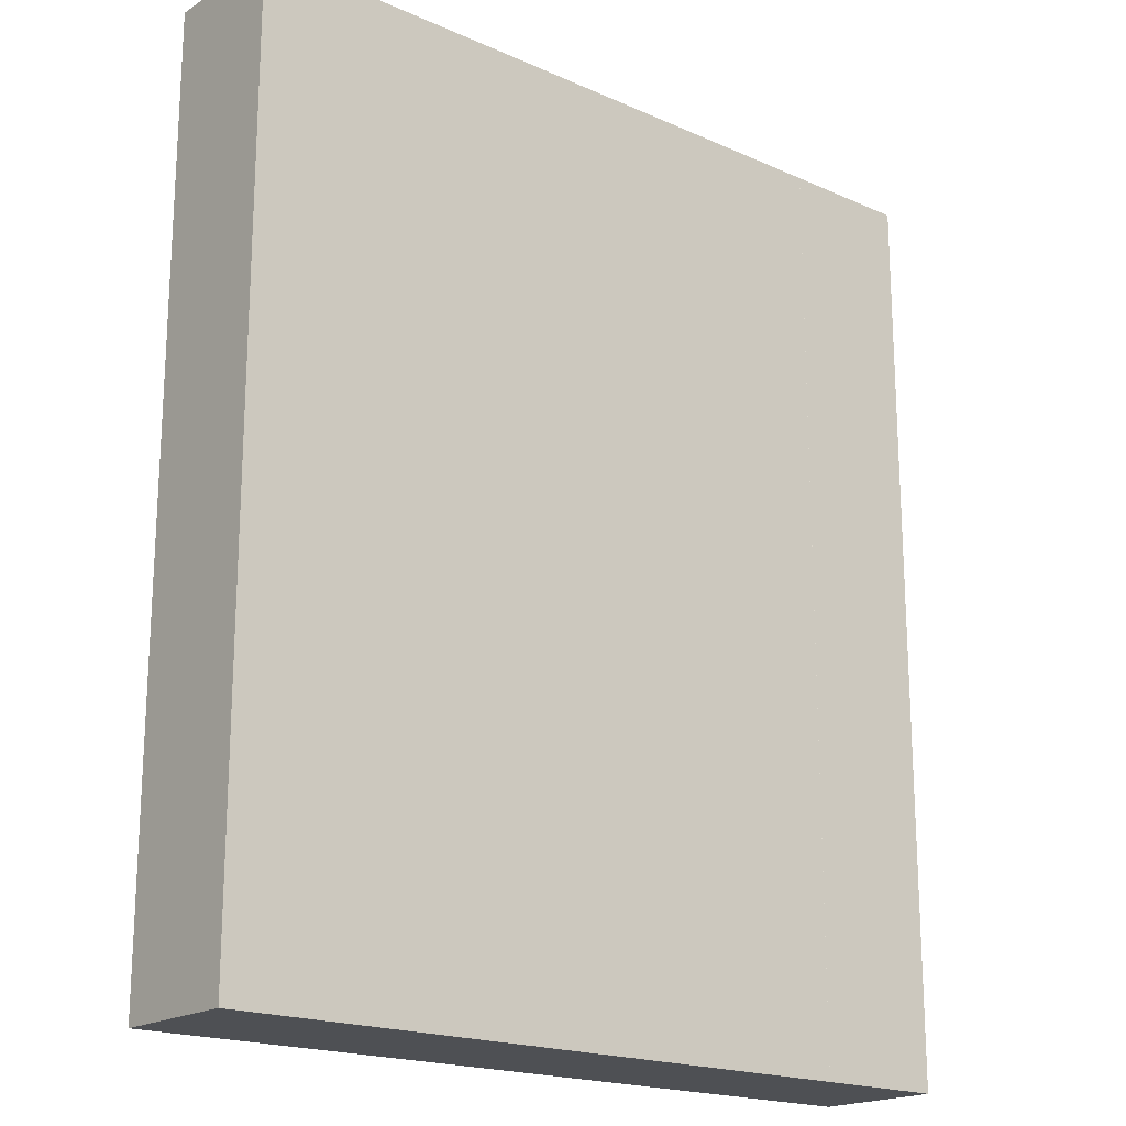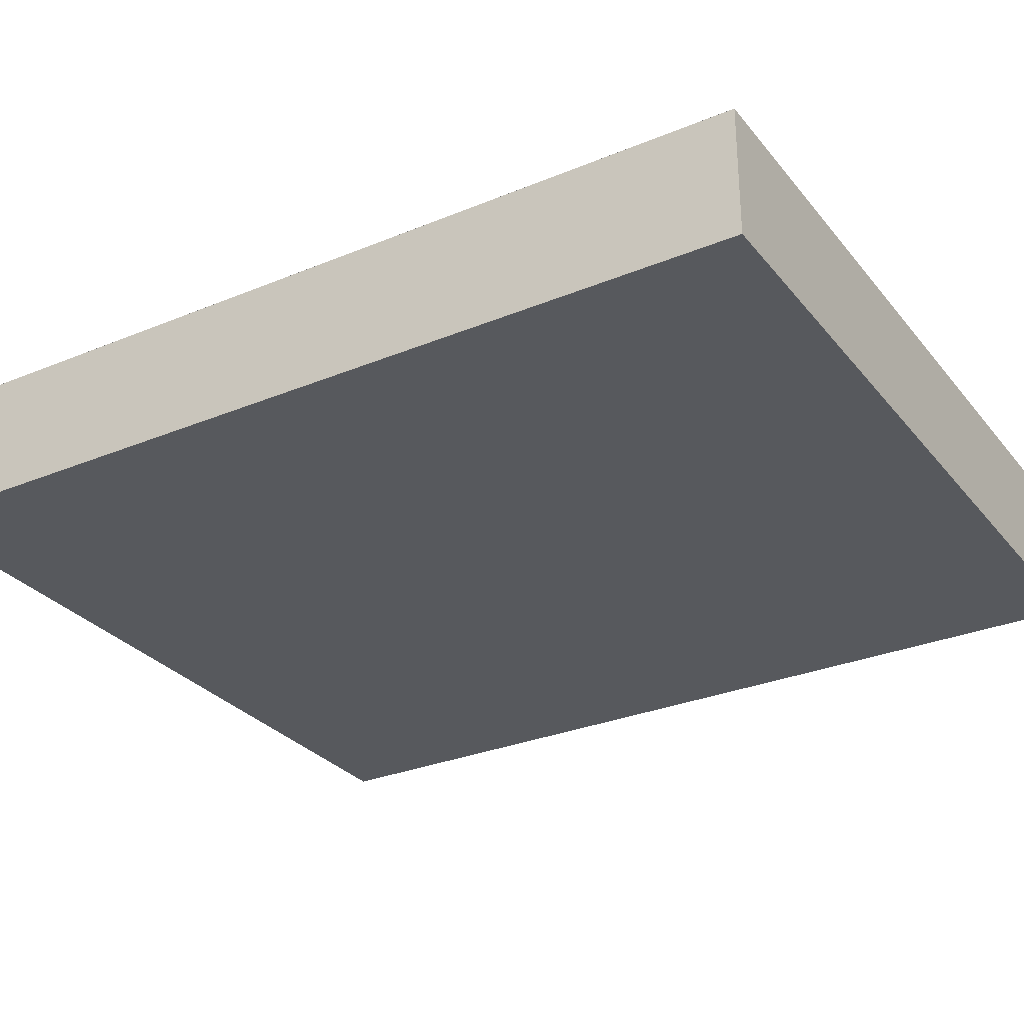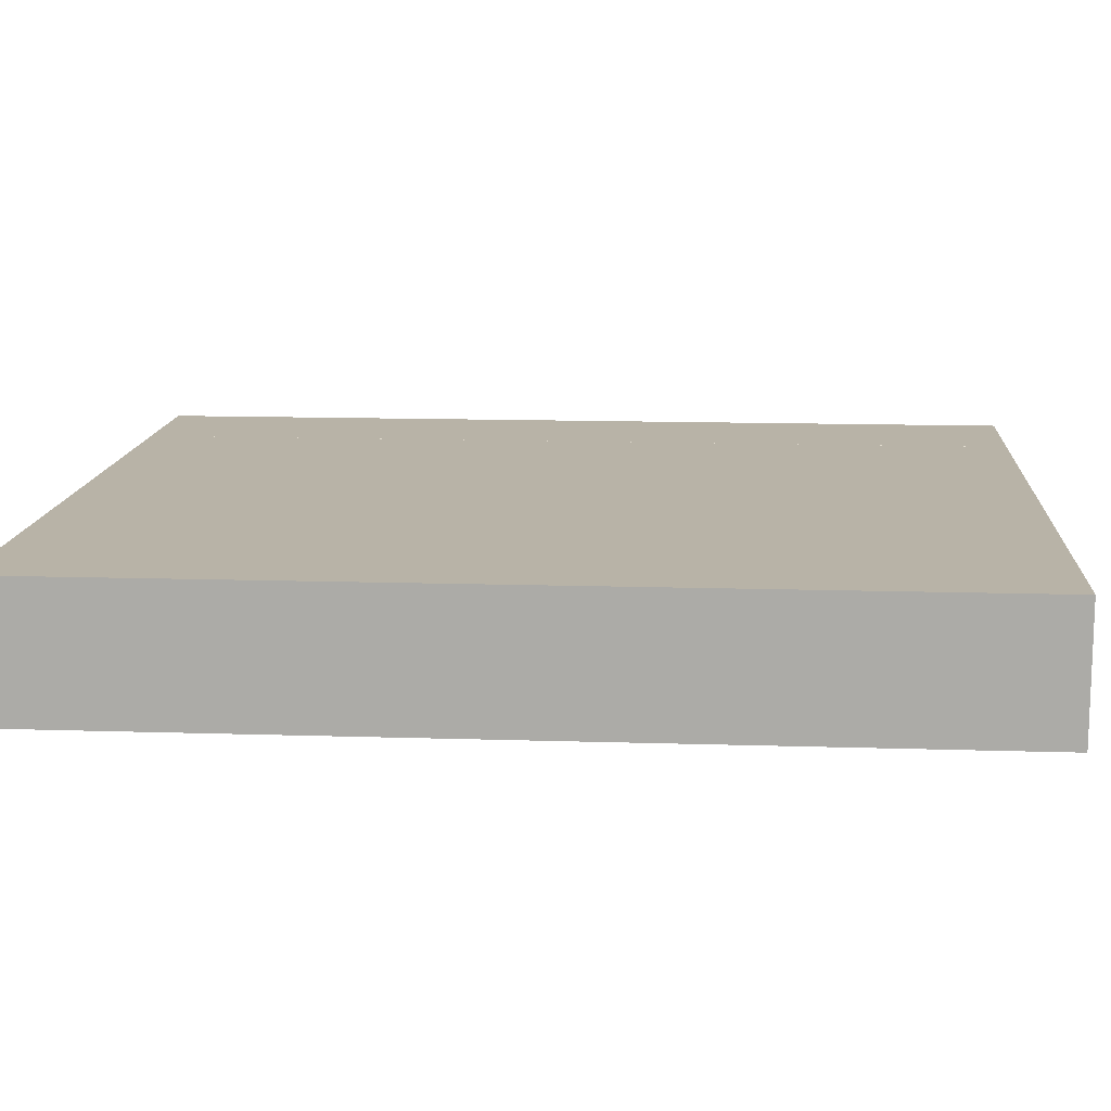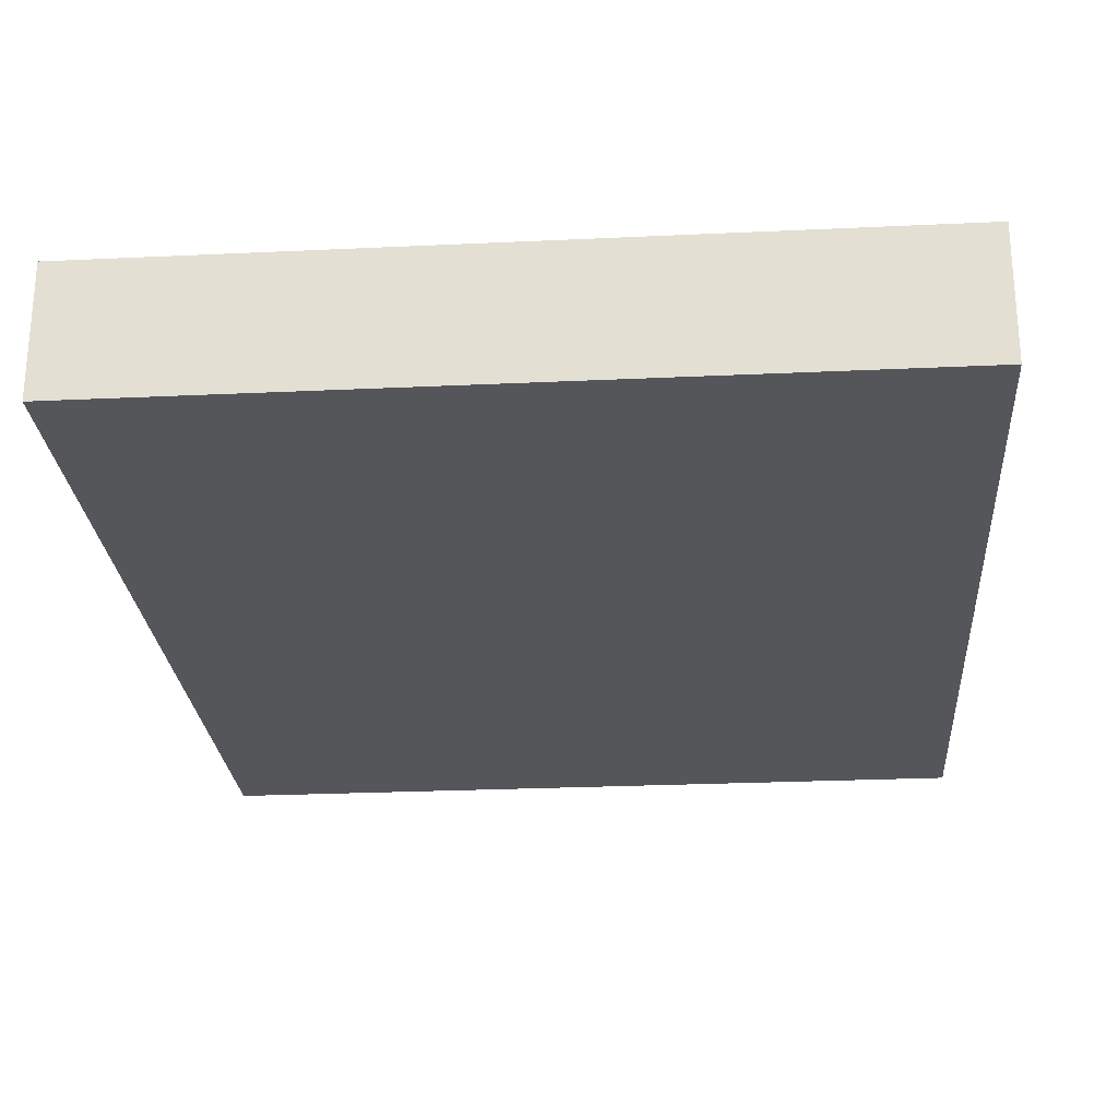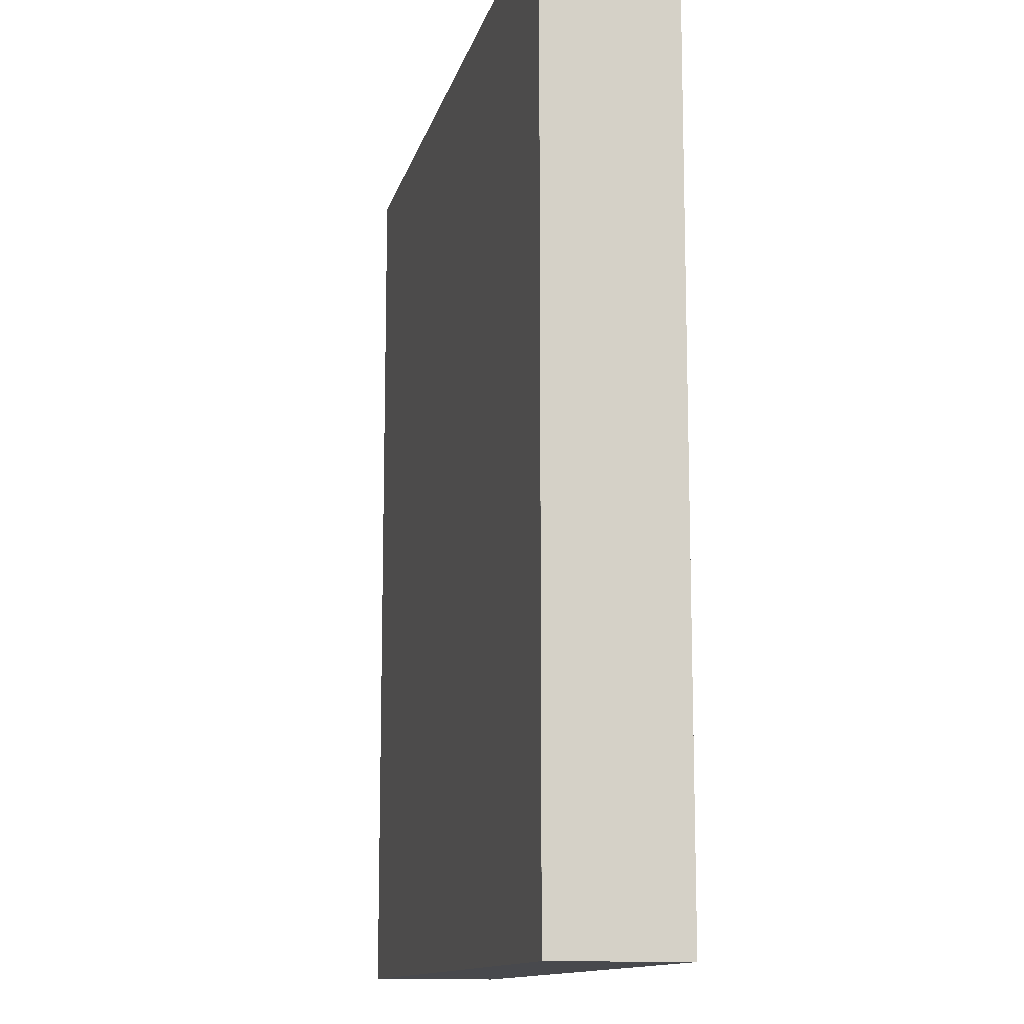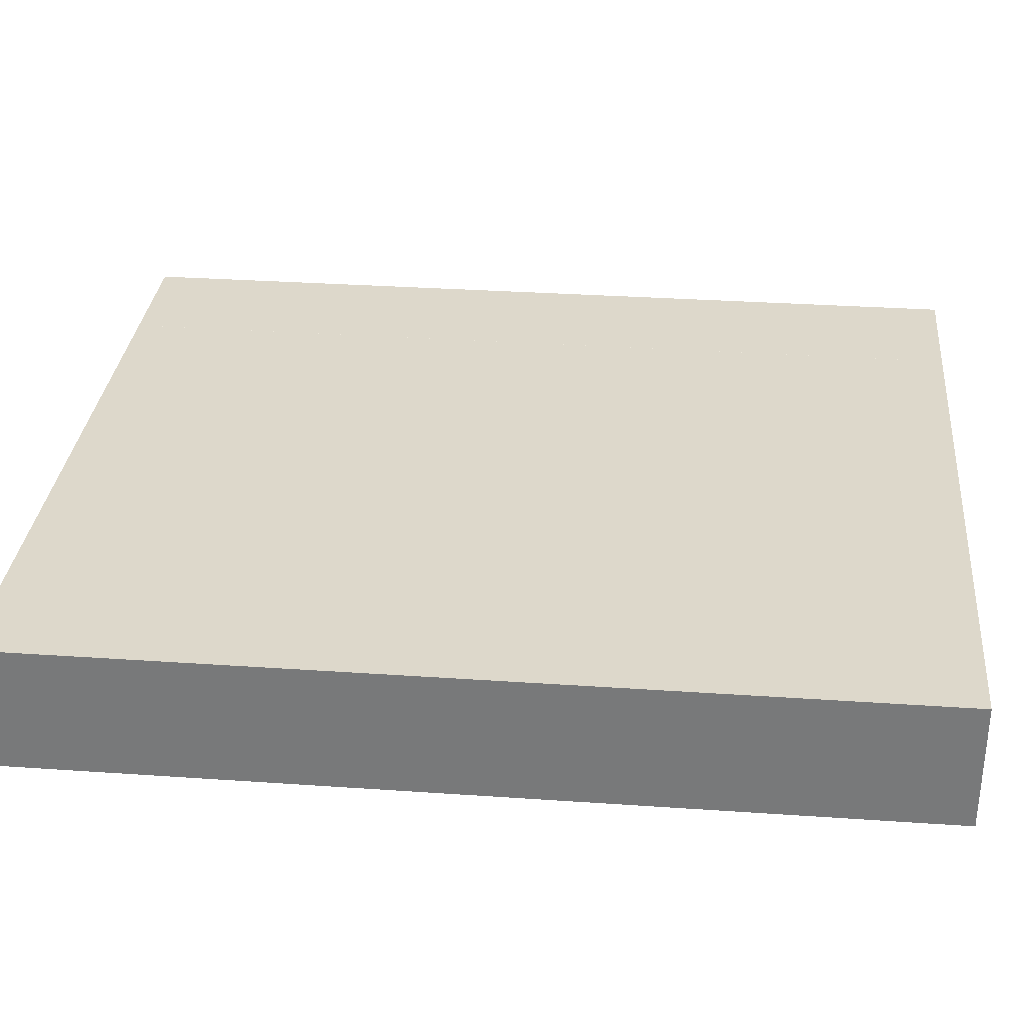
<metadata>
{"format":"obj","ext":"obj","renderer":"f3d","projection":"perspective","resolution":1024,"background":"white","views":[{"elev":-19.0,"azim":-39.9,"up":"+Y"},{"elev":-29.6,"azim":121.3,"up":"+Z"},{"elev":12.9,"azim":-85.8,"up":"+Z"},{"elev":-25.5,"azim":4.3,"up":"+Z"},{"elev":-12.5,"azim":77.1,"up":"+Y"},{"elev":31.5,"azim":-84.4,"up":"+Z"}]}
</metadata>
<code>
g pb_Mesh65168
v 9.999 -0.9996 -7.001
v 10 -0.9996 -8
v 10 6 -7.001
v 10 6 -8
v 16 -1 -8
v 16 -1 -7.001
v 16 6 -8
v 16 6 -7.001
v 16 -1 -7.001
v 15 -1 -7.001
v 15 6 -7.001
v 16 6 -7.001
v 15 -1 -7.001
v 9.999 -0.9996 -7.001
v 10 6 -7.001
v 15 6 -7.001
v 10 6 -8
v 15 -1 -8
v 15 6 -8
v 10 -0.9996 -8
v 15 6 -8
v 16 -1 -8
v 16 6 -8
v 15 -1 -8
v 15 6 -8
v 16 6 -8
v 16 6 -7.001
v 15 6 -7.001
v 10 6 -7.001
v 10 6 -8
v 15 -1 -7.001
v 15 6 -7.001
v 15 -1 -7.001
v 15 6 -7.001
v 16 6 -7.001
v 16 -1 -7.001
v 16 6 -7.001
v 16 -1 -7.001
v 15 6 -7.001
v 16 6 -7.001
v 15 6 -7.001
v 16 6 -7.001
v 15 -1 -7.001
v 16 -1 -7.001
v 15 -1 -8
v 16 -1 -8
v 10 -0.9996 -8
v 9.999 -0.9996 -7.001
v 16 -1 -7.001
v 15 -1 -7.001
v 16 -1 -7.001
v 15 -1 -7.001
g pb_Mesh65168_0
f 3 2 1
f 3 4 2
f 7 6 5
f 7 8 6
f 11 10 9
f 11 9 12
f 15 14 13
f 15 13 16
f 19 18 17
f 18 20 17
f 23 22 21
f 22 24 21
f 27 26 25
f 28 27 25
f 28 30 29
f 28 25 30
f 33 32 31
f 33 34 32
f 37 36 35
f 37 38 36
f 41 40 39
f 41 42 40
g pb_Mesh65168_1
f 45 44 43
f 45 46 44
f 47 45 43
f 48 47 43
f 51 50 49
f 51 52 50

</code>
